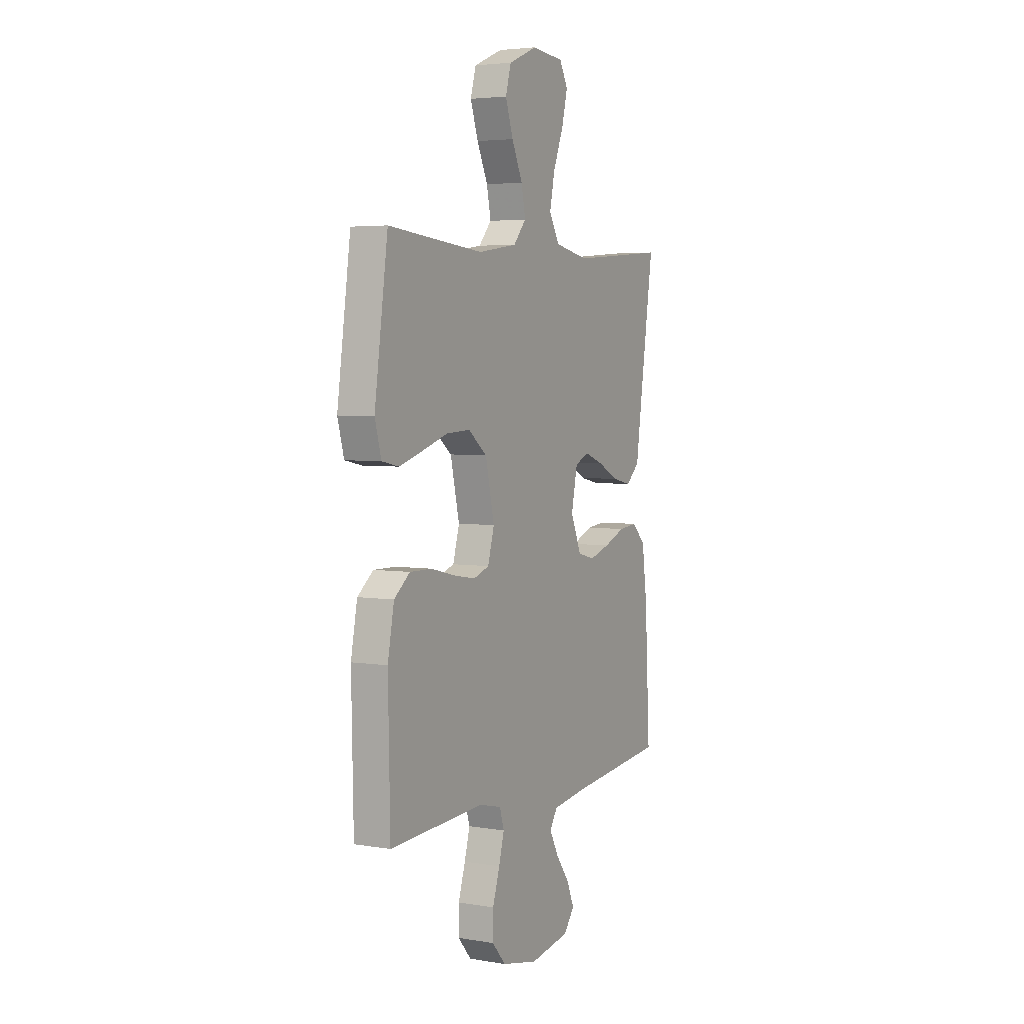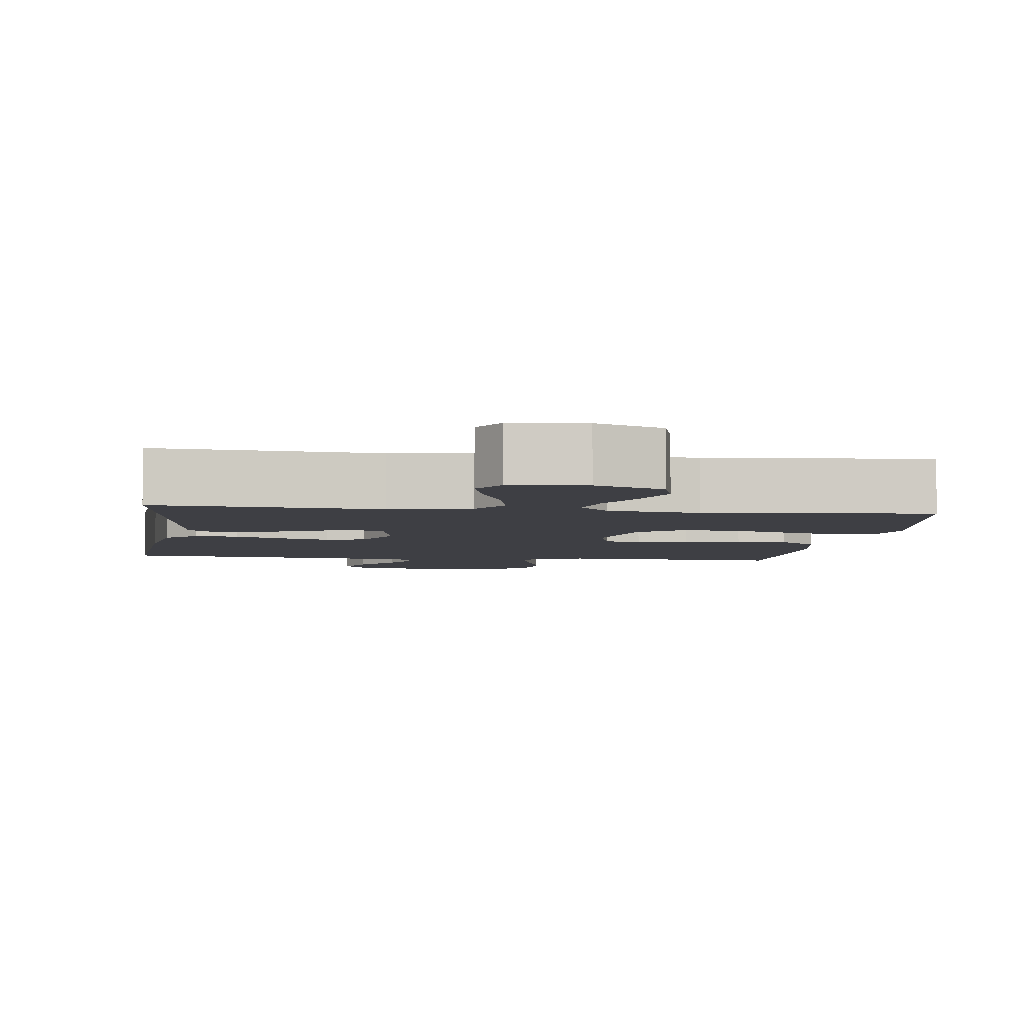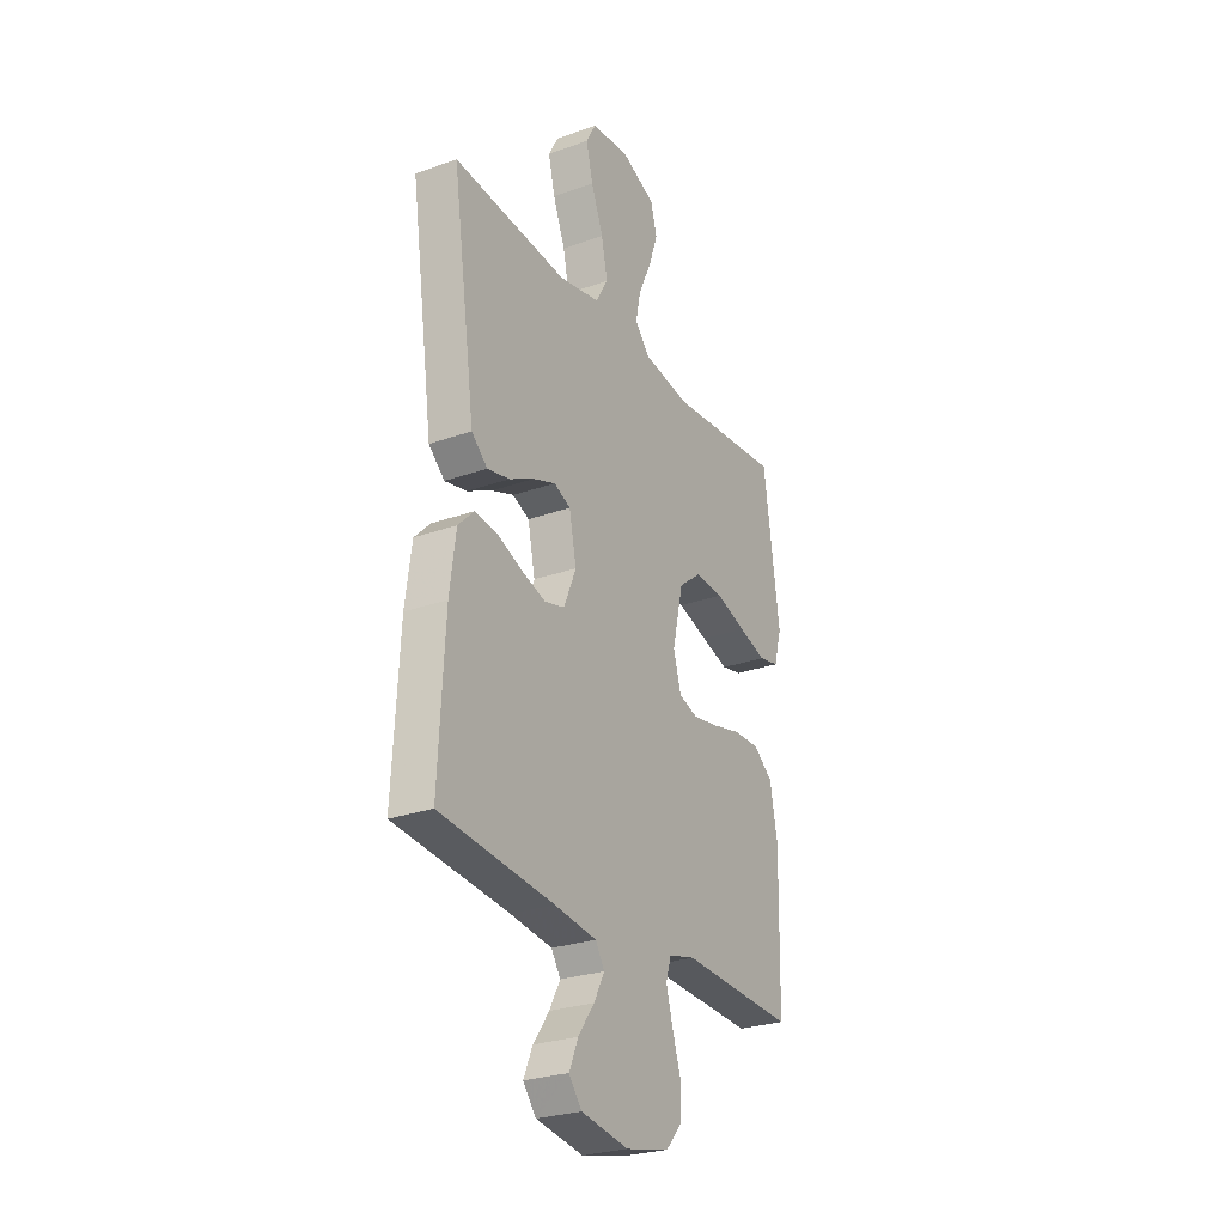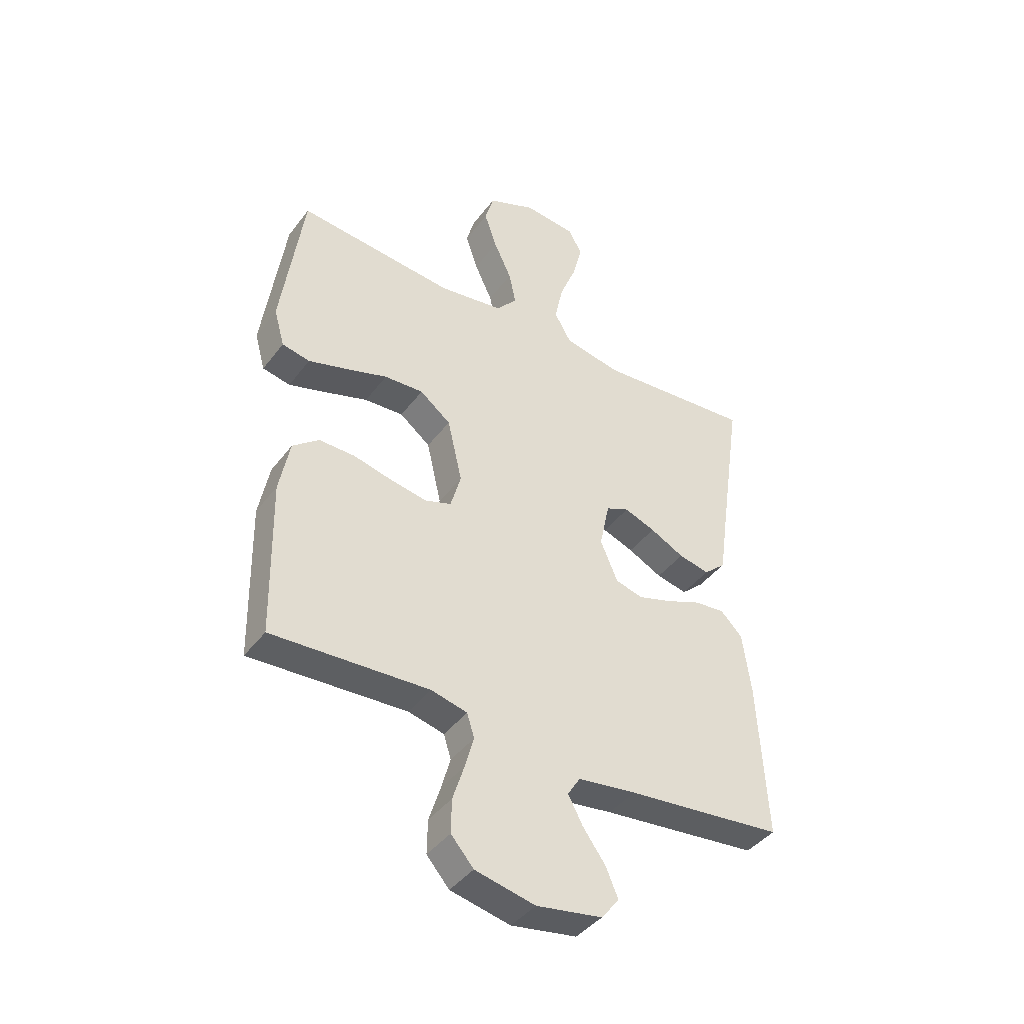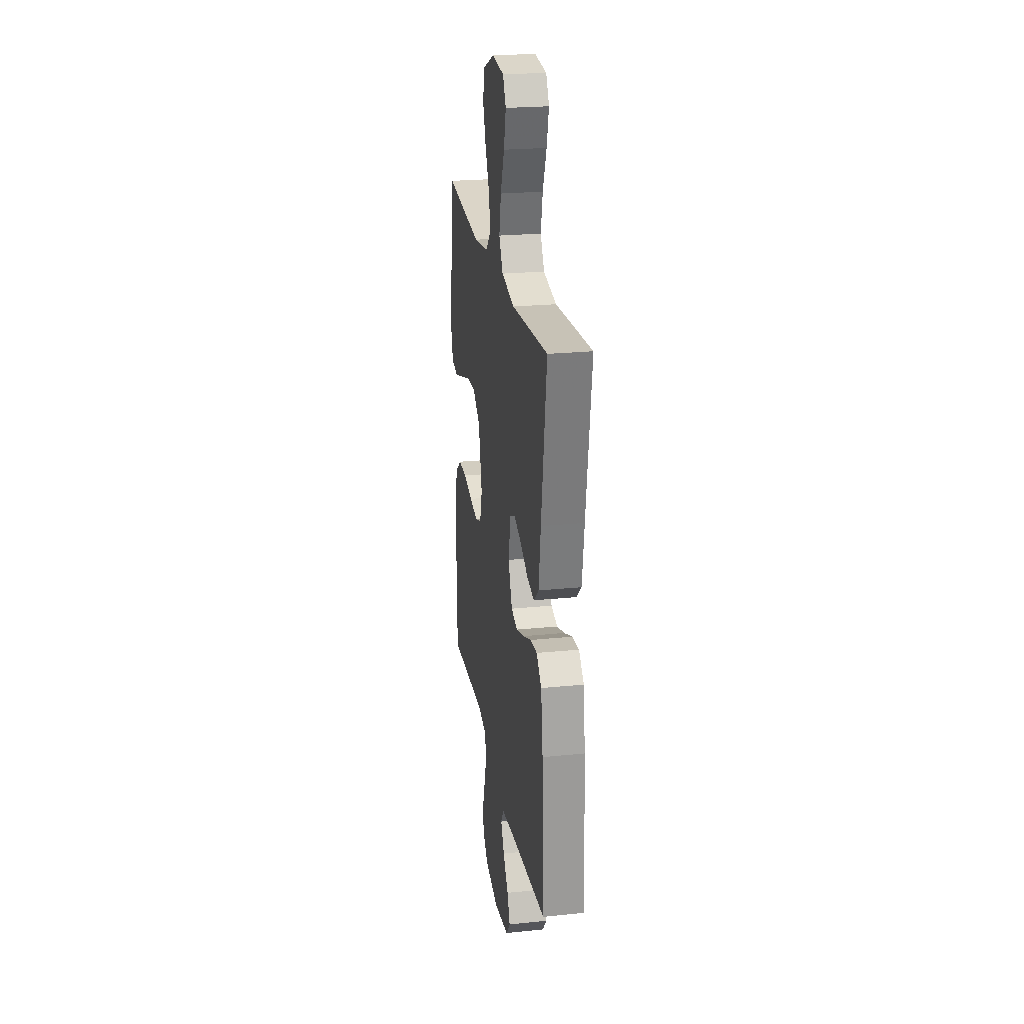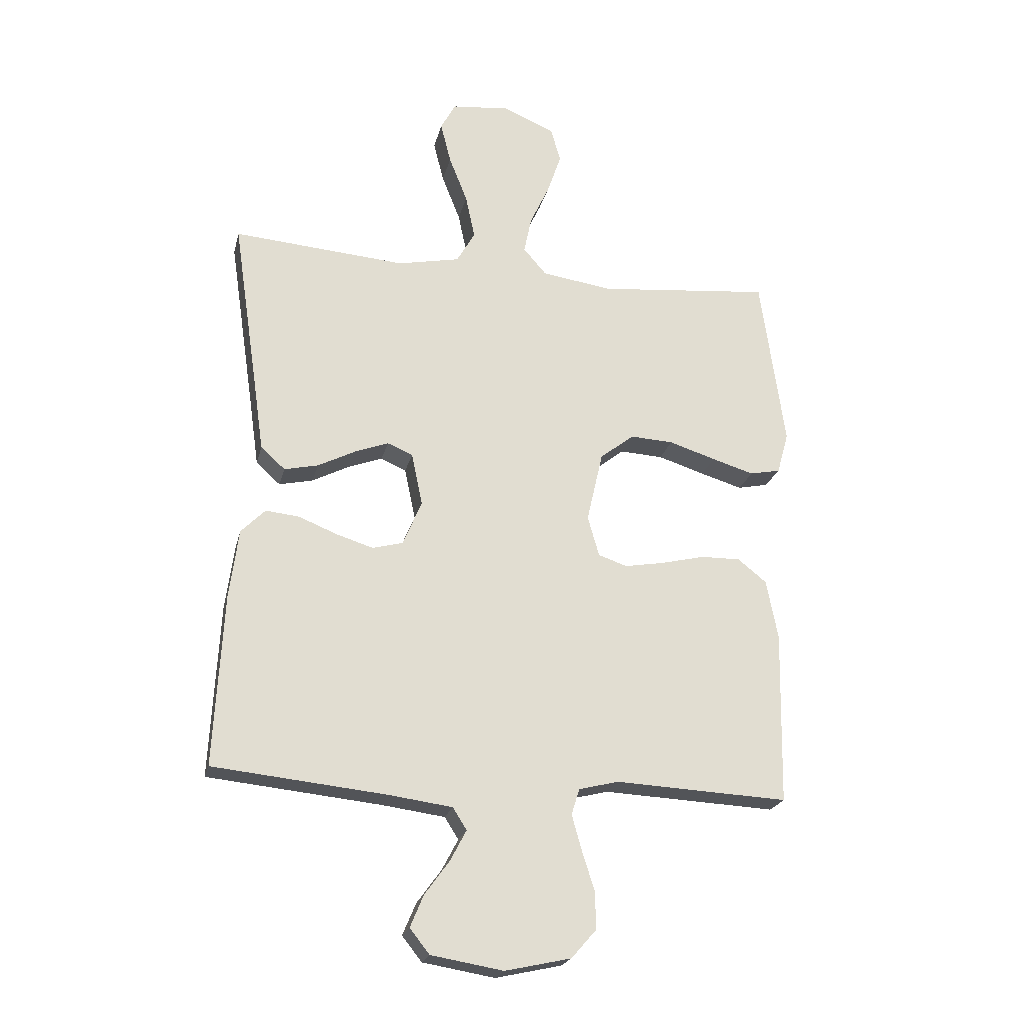
<metadata>
{"format":"obj","ext":"obj","renderer":"f3d","projection":"perspective","resolution":1024,"background":"white","views":[{"elev":4.3,"azim":118.3,"up":"+Z"},{"elev":-4.5,"azim":-7.7,"up":"+Y"},{"elev":-26.8,"azim":-60.9,"up":"+Z"},{"elev":-41.9,"azim":146.3,"up":"+Z"},{"elev":23.9,"azim":-99.6,"up":"+Z"},{"elev":-22.1,"azim":-13.0,"up":"+Z"}]}
</metadata>
<code>
v 0.5 0.07 0.5
v 0.542 0.07 0.2
v 0.522 0.07 0.128
v 0.469 0.07 0.117
v 0.396 0.07 0.139
v 0.315 0.07 0.165
v 0.24 0.07 0.169
v 0.181 0.07 0.123
v 0.153 0.07 0
v 0.173 0.07 -0.07
v 0.223 0.07 -0.087
v 0.292 0.07 -0.075
v 0.367 0.07 -0.057
v 0.436 0.07 -0.056
v 0.486 0.07 -0.096
v 0.506 0.07 -0.2
v 0.5 0.07 -0.5
v 0.2 0.07 -0.485
v 0.131 0.07 -0.502
v 0.117 0.07 -0.547
v 0.134 0.07 -0.608
v 0.156 0.07 -0.677
v 0.157 0.07 -0.741
v 0.114 0.07 -0.79
v 0 0.07 -0.815
v -0.125 0.07 -0.794
v -0.159 0.07 -0.751
v -0.136 0.07 -0.696
v -0.093 0.07 -0.637
v -0.065 0.07 -0.584
v -0.089 0.07 -0.546
v -0.2 0.07 -0.531
v -0.5 0.07 -0.5
v -0.484 0.07 -0.2
v -0.468 0.07 -0.081
v -0.426 0.07 -0.039
v -0.368 0.07 -0.045
v -0.301 0.07 -0.072
v -0.237 0.07 -0.092
v -0.184 0.07 -0.078
v -0.151 0.07 0
v -0.17 0.07 0.091
v -0.214 0.07 0.11
v -0.273 0.07 0.088
v -0.338 0.07 0.055
v -0.397 0.07 0.042
v -0.439 0.07 0.08
v -0.456 0.07 0.2
v -0.5 0.07 0.5
v -0.2 0.07 0.476
v -0.092 0.07 0.498
v -0.06 0.07 0.554
v -0.076 0.07 0.63
v -0.108 0.07 0.711
v -0.126 0.07 0.783
v -0.1 0.07 0.831
v 0 0.07 0.841
v 0.091 0.07 0.803
v 0.108 0.07 0.743
v 0.084 0.07 0.672
v 0.05 0.07 0.599
v 0.037 0.07 0.535
v 0.077 0.07 0.489
v 0.2 0.07 0.471
v 0.5 0 0.5
v 0.542 0 0.2
v 0.522 0 0.128
v 0.469 0 0.117
v 0.396 0 0.139
v 0.315 0 0.165
v 0.24 0 0.169
v 0.181 0 0.123
v 0.153 0 0
v 0.173 0 -0.07
v 0.223 0 -0.087
v 0.292 0 -0.075
v 0.367 0 -0.057
v 0.436 0 -0.056
v 0.486 0 -0.096
v 0.506 0 -0.2
v 0.5 0 -0.5
v 0.2 0 -0.485
v 0.131 0 -0.502
v 0.117 0 -0.547
v 0.134 0 -0.608
v 0.156 0 -0.677
v 0.157 0 -0.741
v 0.114 0 -0.79
v 0 0 -0.815
v -0.125 0 -0.794
v -0.159 0 -0.751
v -0.136 0 -0.696
v -0.093 0 -0.637
v -0.065 0 -0.584
v -0.089 0 -0.546
v -0.2 0 -0.531
v -0.5 0 -0.5
v -0.484 0 -0.2
v -0.468 0 -0.081
v -0.426 0 -0.039
v -0.368 0 -0.045
v -0.301 0 -0.072
v -0.237 0 -0.092
v -0.184 0 -0.078
v -0.151 0 0
v -0.17 0 0.091
v -0.214 0 0.11
v -0.273 0 0.088
v -0.338 0 0.055
v -0.397 0 0.042
v -0.439 0 0.08
v -0.456 0 0.2
v -0.5 0 0.5
v -0.2 0 0.476
v -0.092 0 0.498
v -0.06 0 0.554
v -0.076 0 0.63
v -0.108 0 0.711
v -0.126 0 0.783
v -0.1 0 0.831
v 0 0 0.841
v 0.091 0 0.803
v 0.108 0 0.743
v 0.084 0 0.672
v 0.05 0 0.599
v 0.037 0 0.535
v 0.077 0 0.489
v 0.2 0 0.471
f 58 59 60 61
f 58 61 62
f 57 58 62
f 56 57 62
f 53 54 55 56
f 52 53 56 62
f 51 52 62 63
f 48 49 50
f 44 45 46 47
f 43 44 47 48
f 35 36 37 38
f 35 38 39
f 32 33 34 35
f 31 32 35 39
f 30 31 39 40
f 26 27 28 29
f 26 29 30
f 25 26 30
f 21 22 23 24
f 20 21 24 25
f 19 20 25 30
f 15 16 17 18
f 15 18 19
f 12 13 14 15
f 11 12 15 19
f 10 11 19 30
f 3 4 5 6
f 1 2 3 6
f 64 1 6 7
f 63 64 7 8
f 51 63 8 9
f 43 48 50 51
f 42 43 51 9
f 41 42 9 10
f 10 30 40 41
f 125 124 123 122
f 126 125 122
f 126 122 121
f 126 121 120
f 120 119 118 117
f 126 120 117 116
f 127 126 116 115
f 114 113 112
f 111 110 109 108
f 112 111 108 107
f 102 101 100 99
f 103 102 99
f 99 98 97 96
f 103 99 96 95
f 104 103 95 94
f 93 92 91 90
f 94 93 90
f 94 90 89
f 88 87 86 85
f 89 88 85 84
f 94 89 84 83
f 82 81 80 79
f 83 82 79
f 79 78 77 76
f 83 79 76 75
f 94 83 75 74
f 70 69 68 67
f 70 67 66 65
f 71 70 65 128
f 72 71 128 127
f 73 72 127 115
f 115 114 112 107
f 73 115 107 106
f 74 73 106 105
f 105 104 94 74
f 1 65 66 2
f 2 66 67 3
f 3 67 68 4
f 4 68 69 5
f 5 69 70 6
f 6 70 71 7
f 7 71 72 8
f 8 72 73 9
f 9 73 74 10
f 10 74 75 11
f 11 75 76 12
f 12 76 77 13
f 13 77 78 14
f 14 78 79 15
f 15 79 80 16
f 16 80 81 17
f 17 81 82 18
f 18 82 83 19
f 19 83 84 20
f 20 84 85 21
f 21 85 86 22
f 22 86 87 23
f 23 87 88 24
f 24 88 89 25
f 25 89 90 26
f 26 90 91 27
f 27 91 92 28
f 28 92 93 29
f 29 93 94 30
f 30 94 95 31
f 31 95 96 32
f 32 96 97 33
f 33 97 98 34
f 34 98 99 35
f 35 99 100 36
f 36 100 101 37
f 37 101 102 38
f 38 102 103 39
f 39 103 104 40
f 40 104 105 41
f 41 105 106 42
f 42 106 107 43
f 43 107 108 44
f 44 108 109 45
f 45 109 110 46
f 46 110 111 47
f 47 111 112 48
f 48 112 113 49
f 49 113 114 50
f 50 114 115 51
f 51 115 116 52
f 52 116 117 53
f 53 117 118 54
f 54 118 119 55
f 55 119 120 56
f 56 120 121 57
f 57 121 122 58
f 58 122 123 59
f 59 123 124 60
f 60 124 125 61
f 61 125 126 62
f 62 126 127 63
f 63 127 128 64
f 64 128 65 1

</code>
